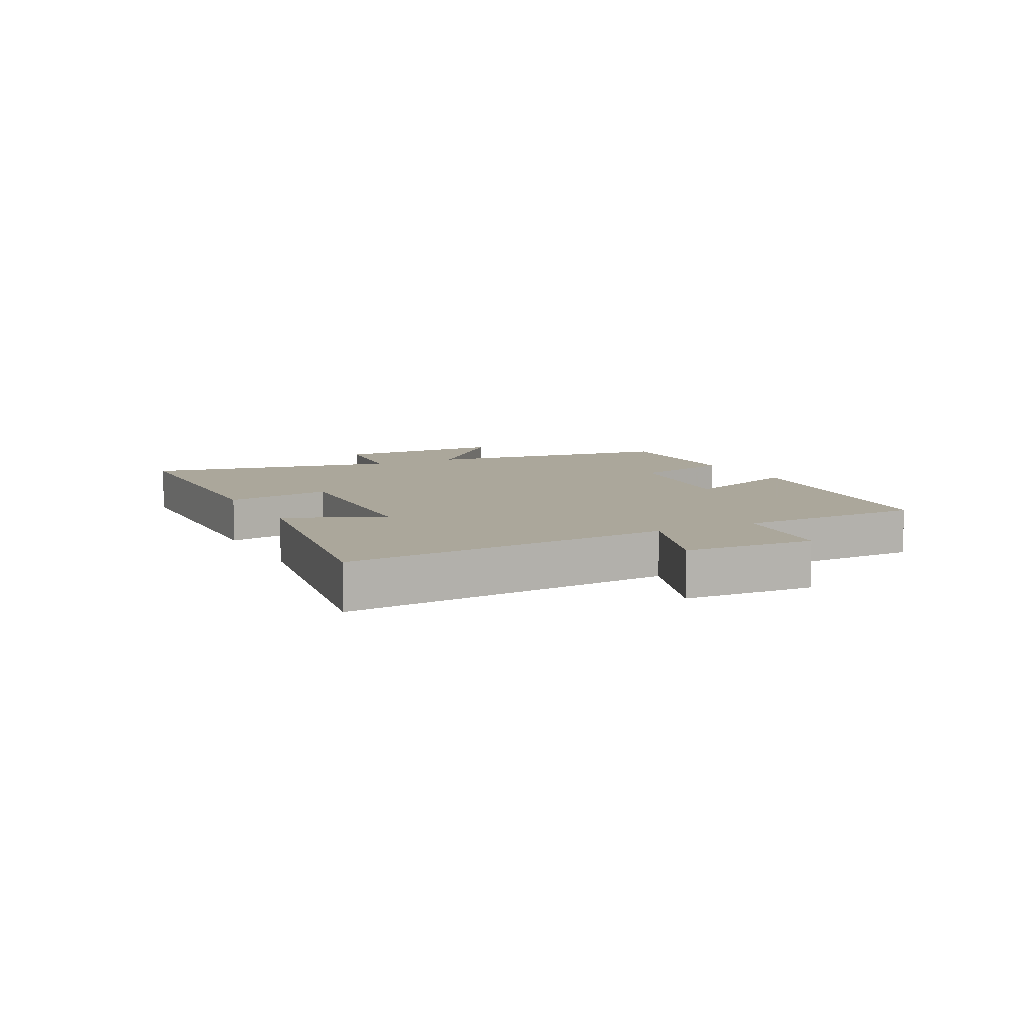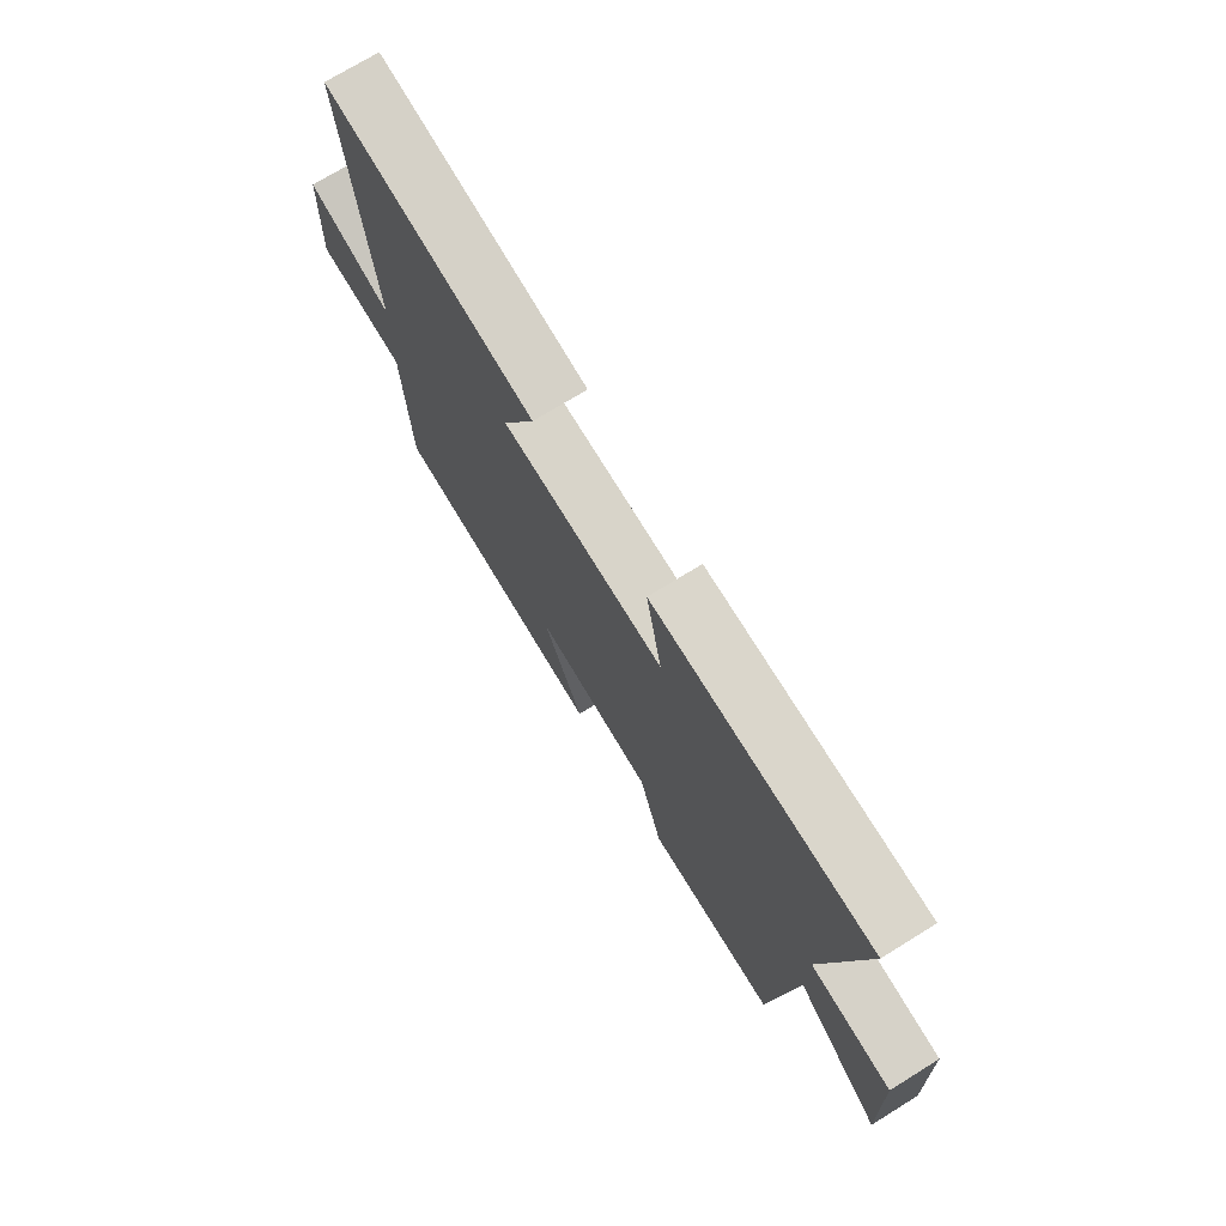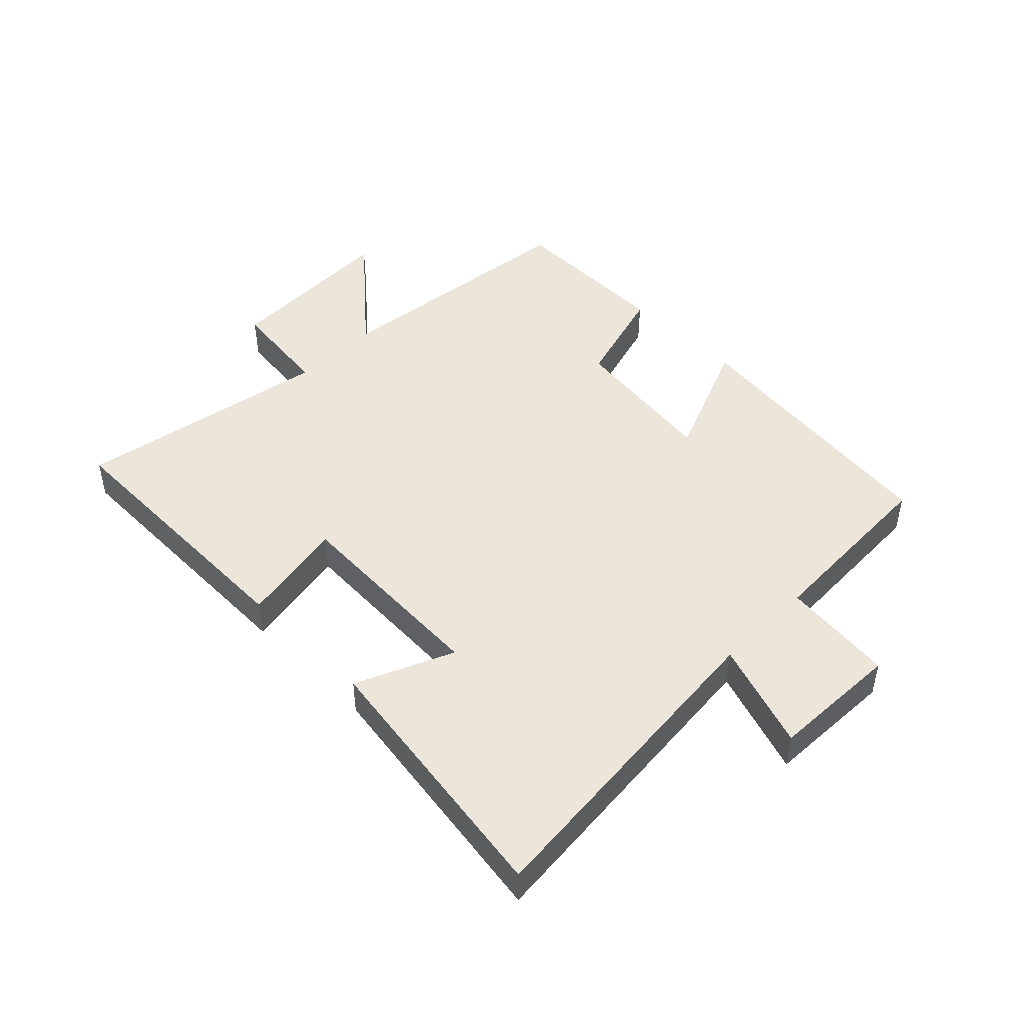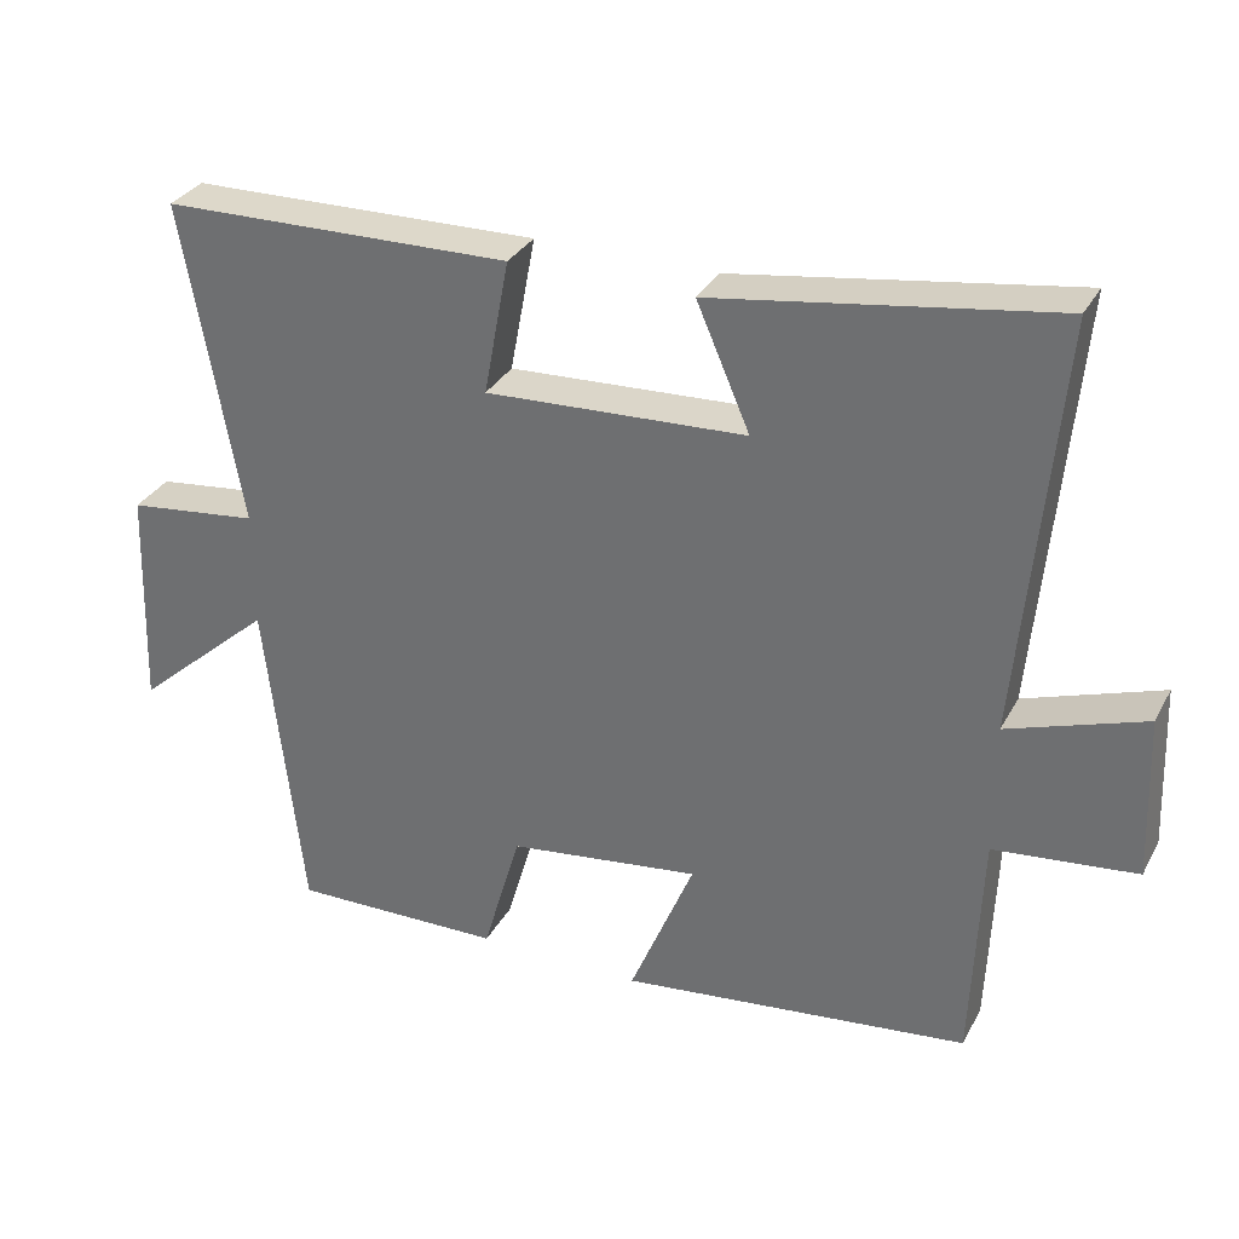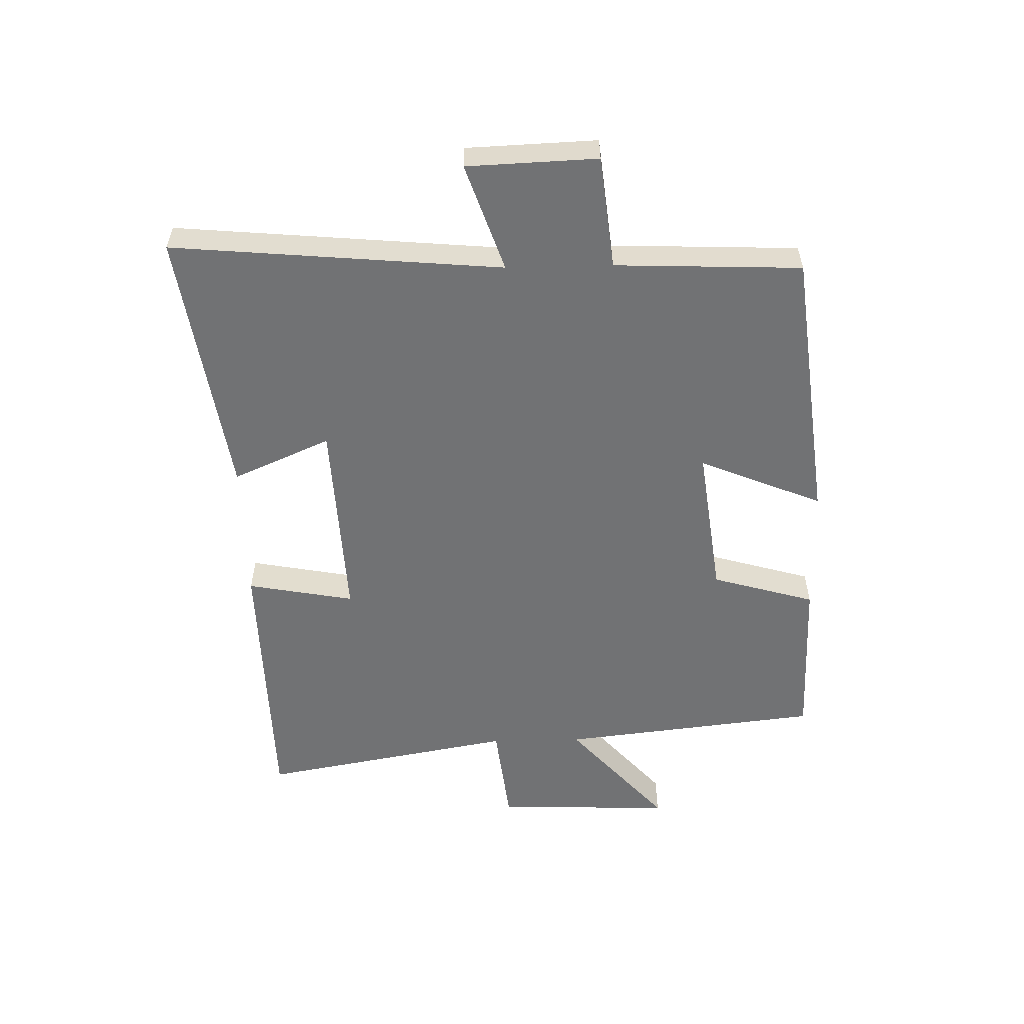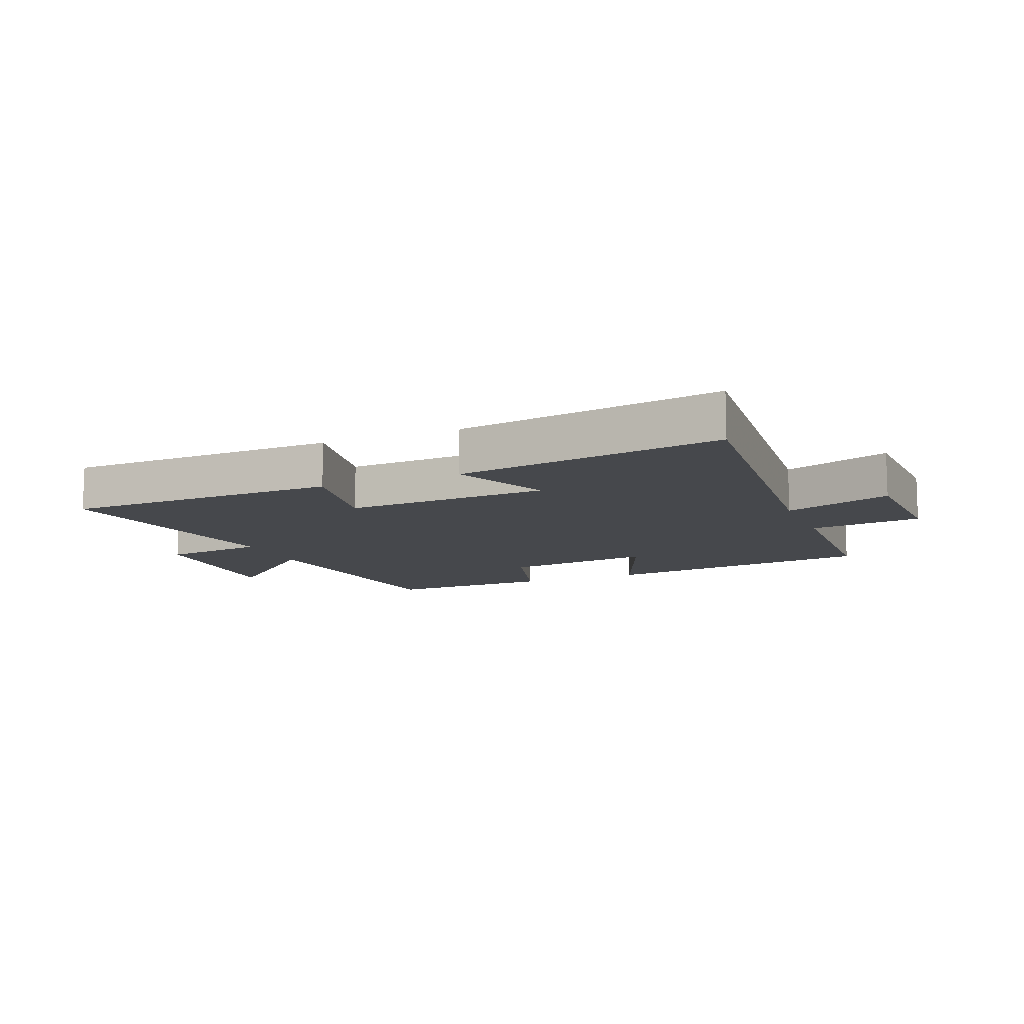
<metadata>
{"format":"obj","ext":"obj","renderer":"f3d","projection":"perspective","resolution":1024,"background":"white","views":[{"elev":8.2,"azim":63.4,"up":"+Y"},{"elev":73.1,"azim":-121.7,"up":"+Z"},{"elev":46.8,"azim":44.9,"up":"+Y"},{"elev":31.8,"azim":24.4,"up":"+Z"},{"elev":-55.5,"azim":91.4,"up":"+Y"},{"elev":-11.1,"azim":22.6,"up":"+Y"}]}
</metadata>
<code>
v 0.488 0.07 -0.447
v 0.036 0.07 -0.5
v 0.119 0.07 -0.299
v -0.129 0.07 -0.331
v -0.178 0.07 -0.5
v -0.452 0.07 -0.505
v -0.5 0.07 -0.079
v -0.68 0.07 -0.237
v -0.67 0.07 0.053
v -0.5 0.07 0.073
v -0.575 0.07 0.491
v -0.123 0.07 0.5
v -0.156 0.07 0.325
v 0.18 0.07 0.341
v 0.111 0.07 0.5
v 0.549 0.07 0.566
v 0.5 0.07 0.029
v 0.676 0.07 0.089
v 0.684 0.07 -0.123
v 0.5 0.07 -0.143
v 0.488 0 -0.447
v 0.036 0 -0.5
v 0.119 0 -0.299
v -0.129 0 -0.331
v -0.178 0 -0.5
v -0.452 0 -0.505
v -0.5 0 -0.079
v -0.68 0 -0.237
v -0.67 0 0.053
v -0.5 0 0.073
v -0.575 0 0.491
v -0.123 0 0.5
v -0.156 0 0.325
v 0.18 0 0.341
v 0.111 0 0.5
v 0.549 0 0.566
v 0.5 0 0.029
v 0.676 0 0.089
v 0.684 0 -0.123
v 0.5 0 -0.143
f 17 18 19 20
f 1 2 3
f 20 1 3
f 17 20 3
f 14 15 16 17
f 17 3 4
f 14 17 4
f 13 14 4
f 10 11 12 13
f 5 6 7
f 4 5 7
f 13 4 7
f 10 13 7
f 7 8 9 10
f 40 39 38 37
f 23 22 21
f 23 21 40
f 23 40 37
f 37 36 35 34
f 24 23 37
f 24 37 34
f 24 34 33
f 33 32 31 30
f 27 26 25
f 27 25 24
f 27 24 33
f 27 33 30
f 30 29 28 27
f 1 21 22 2
f 2 22 23 3
f 3 23 24 4
f 4 24 25 5
f 5 25 26 6
f 6 26 27 7
f 7 27 28 8
f 8 28 29 9
f 9 29 30 10
f 10 30 31 11
f 11 31 32 12
f 12 32 33 13
f 13 33 34 14
f 14 34 35 15
f 15 35 36 16
f 16 36 37 17
f 17 37 38 18
f 18 38 39 19
f 19 39 40 20
f 20 40 21 1

</code>
